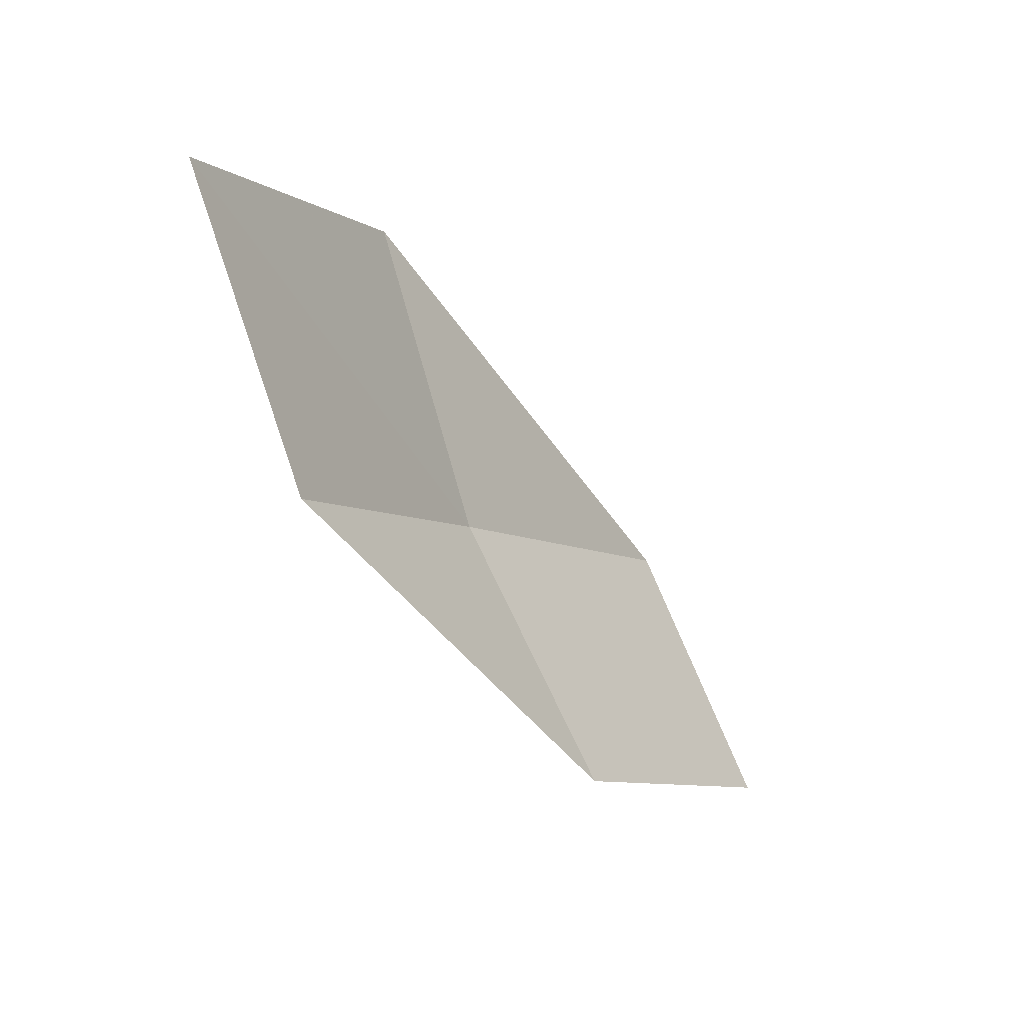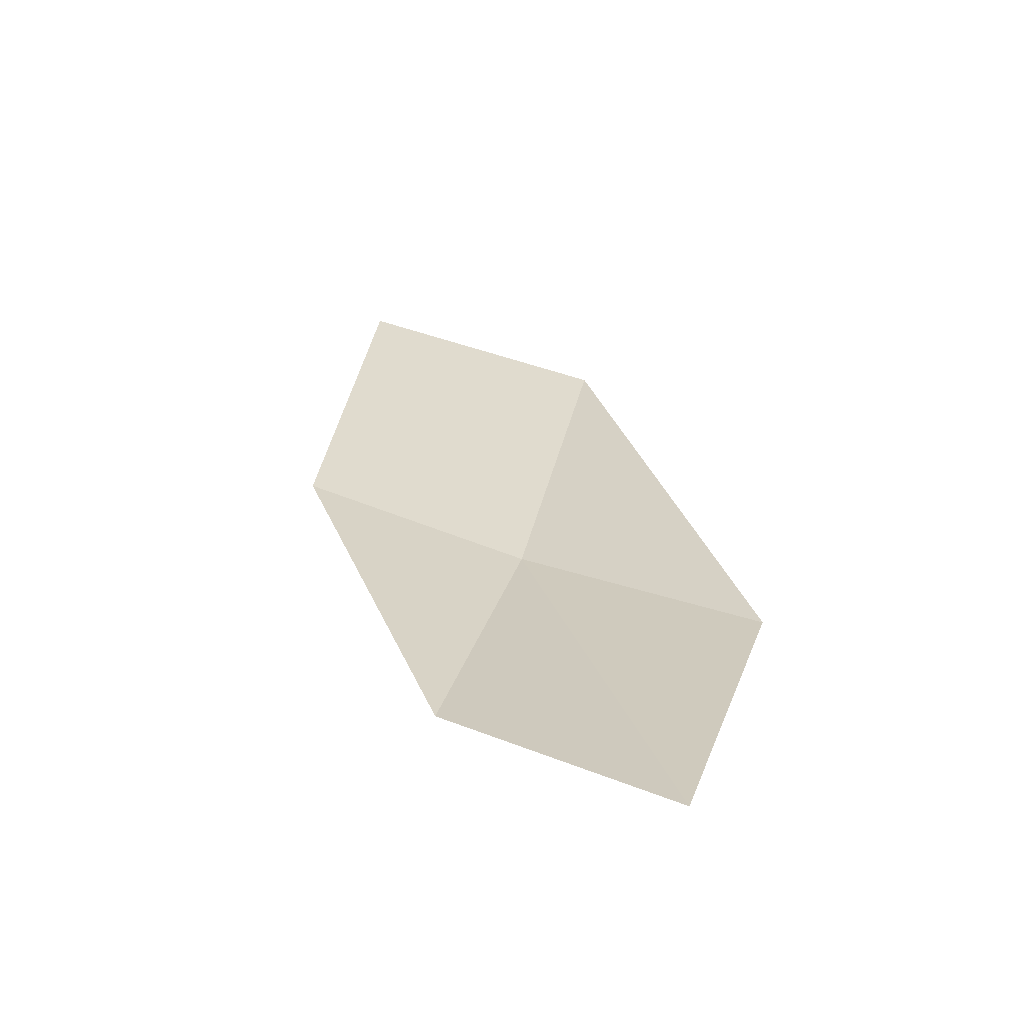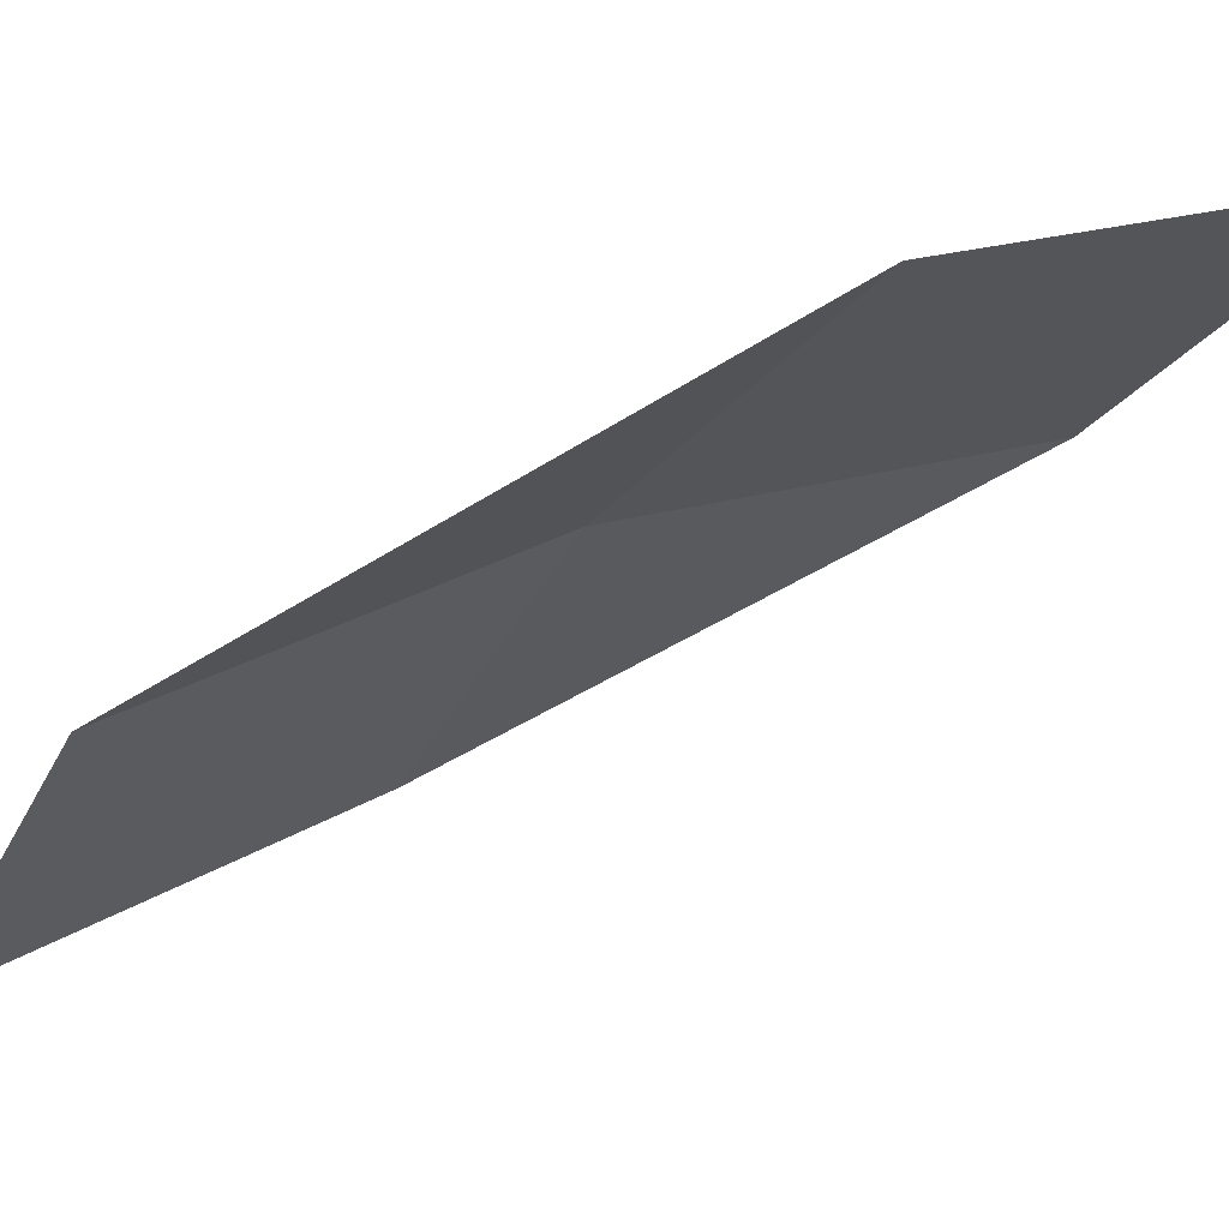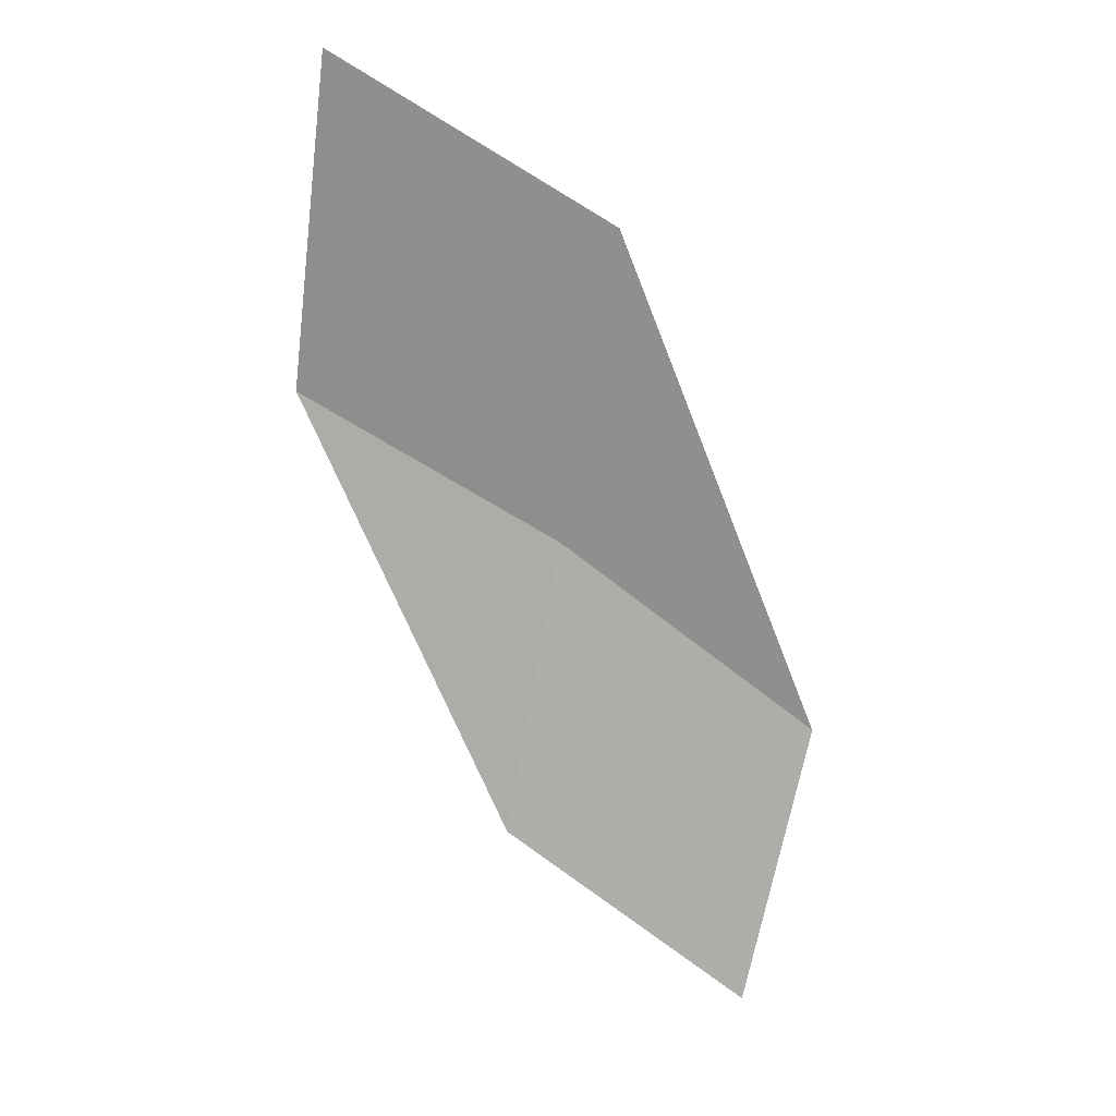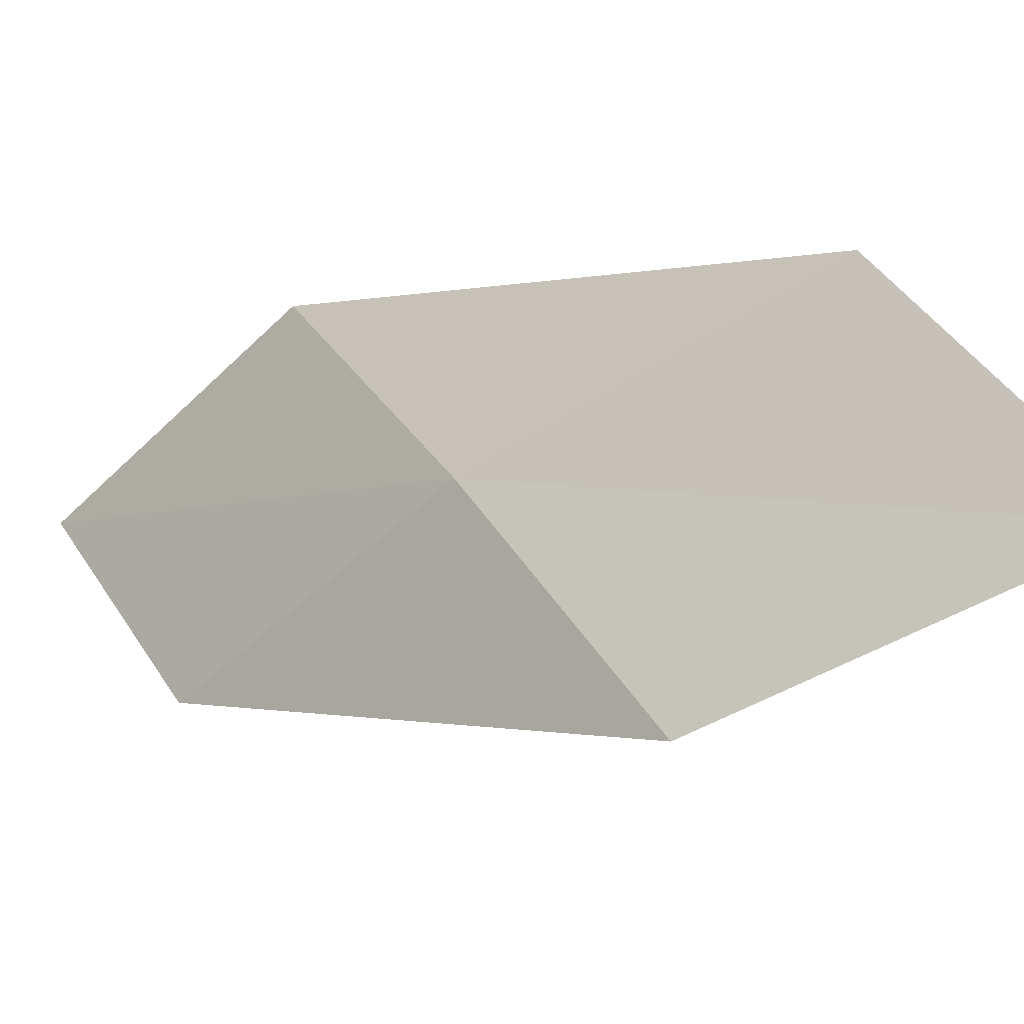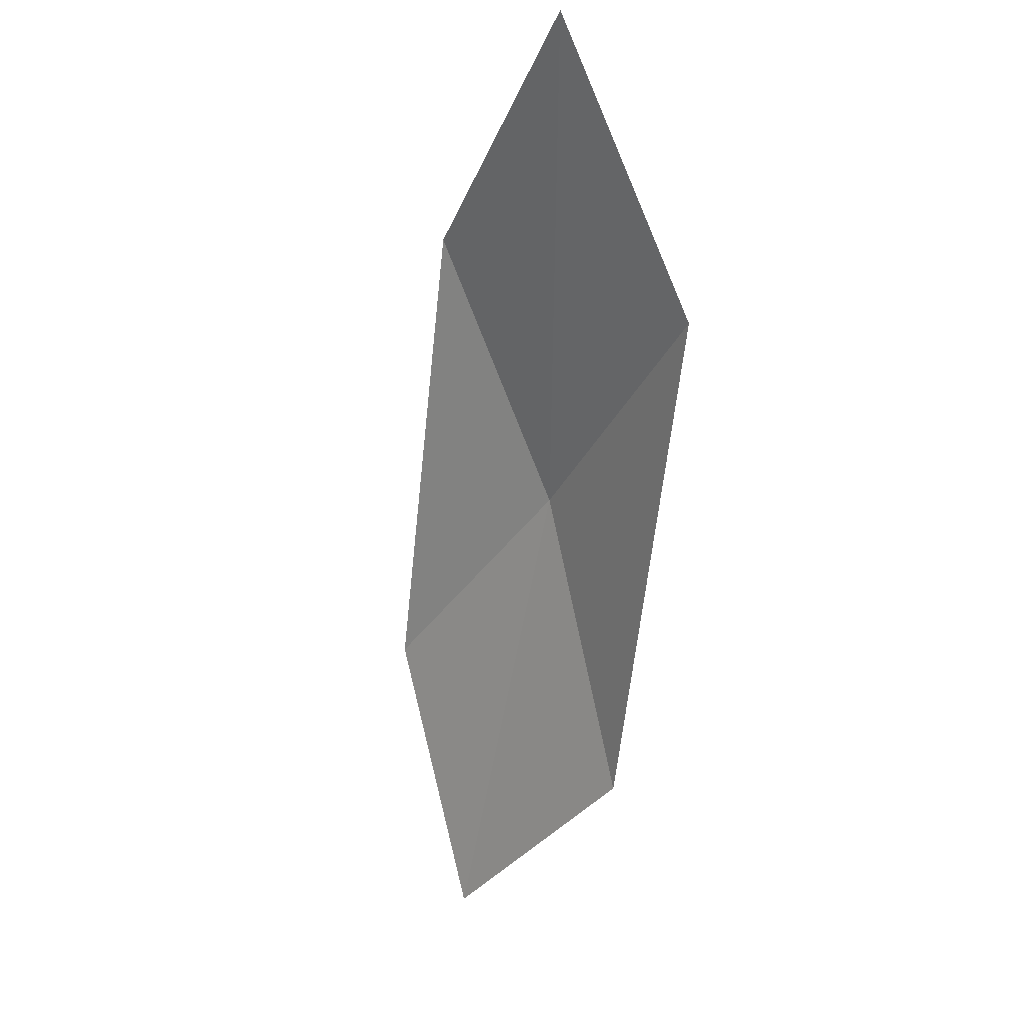
<metadata>
{"format":"obj","ext":"obj","renderer":"f3d","projection":"perspective","resolution":1024,"background":"white","views":[{"elev":29.0,"azim":-151.3,"up":"+Y"},{"elev":-29.3,"azim":-74.3,"up":"+Y"},{"elev":71.8,"azim":-138.2,"up":"+Z"},{"elev":46.3,"azim":-84.4,"up":"+Y"},{"elev":-37.5,"azim":102.3,"up":"+Z"},{"elev":62.2,"azim":-33.1,"up":"+Y"}]}
</metadata>
<code>
v 14.62 118.7 4.621
v 13.56 117.1 4.398
v 13.06 116.3 5.926
v 14.07 117.7 6.226
v 15.37 120.5 4.886
v 14.82 119.6 3.056
v 15.56 121.4 3.231
f 1 2 3
f 1 3 4
f 1 4 5
f 1 6 2
f 1 7 6
f 1 5 7

</code>
